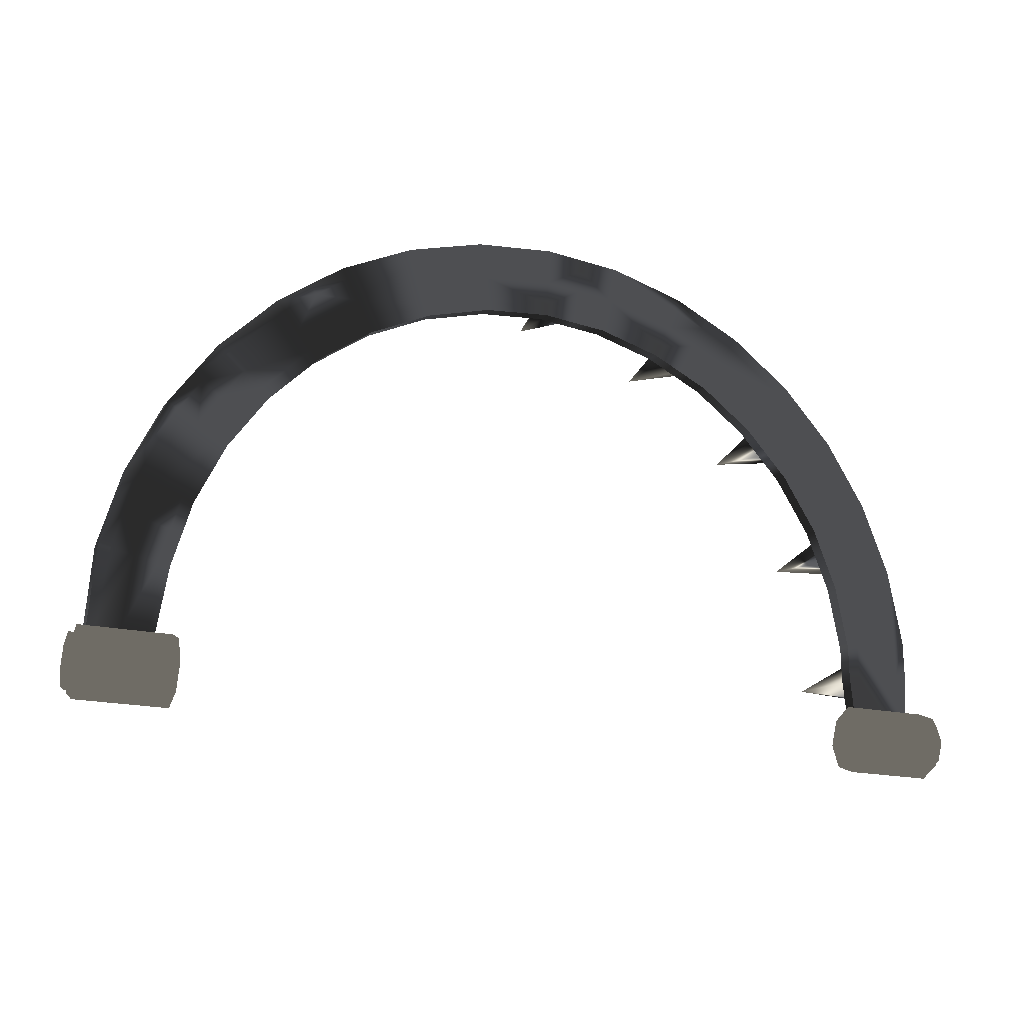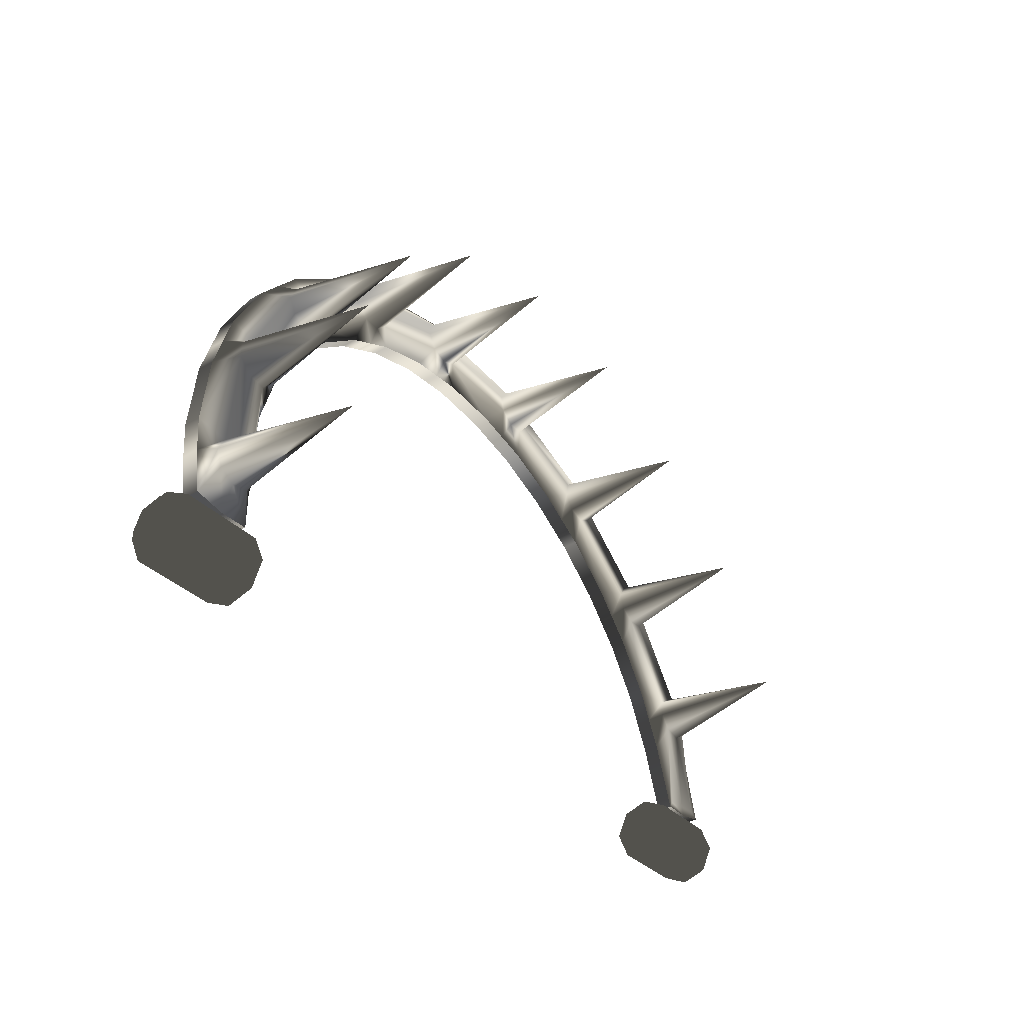
<metadata>
{"format":"obj","ext":"obj","renderer":"f3d","projection":"perspective","resolution":1024,"background":"white","views":[{"elev":-19.2,"azim":157.0,"up":"+Z"},{"elev":-30.6,"azim":-57.0,"up":"+Z"}]}
</metadata>
<code>
v  -18.95 1.591 2.321
v  -18.95 0.9364 2.404
v  -18.97 0.6982 0.5261
v  -18.97 1.353 0.4431
v  -17.95 1.538 7.15
v  -18.81 1.134 3.961
v  -18.81 1.788 3.878
v  -17.95 2.193 7.067
v  -17.24 2.383 8.563
v  -17.24 1.728 8.646
v  -14.63 2.261 12.85
v  -16.54 1.918 10.14
v  -16.54 2.572 10.06
v  -14.63 2.916 12.76
v  -13.46 3.064 13.93
v  -13.46 2.409 14.01
v  -9.551 2.797 17.07
v  -12.28 2.557 15.18
v  -12.28 3.212 15.1
v  -9.551 3.452 16.99
v  -8.044 3.541 17.69
v  -8.044 2.886 17.77
v  -3.32 3.083 19.32
v  -6.535 2.974 18.47
v  -6.535 3.629 18.39
v  -3.32 3.737 19.24
v  -1.663 3.756 19.39
v  -1.663 3.101 19.47
v  3.311 3.083 19.32
v  -0.0048 3.119 19.61
v  -0.0049 3.774 19.53
v  3.311 3.737 19.24
v  4.918 3.683 18.82
v  4.918 3.029 18.9
v  9.541 2.797 17.07
v  6.525 2.974 18.47
v  6.525 3.629 18.39
v  9.541 3.452 16.99
v  10.91 3.332 16.05
v  10.91 2.678 16.13
v  14.62 2.261 12.85
v  12.27 2.557 15.18
v  12.27 3.212 15.1
v  14.62 2.916 12.76
v  15.58 2.744 11.41
v  15.58 2.09 11.5
v  17.94 1.538 7.15
v  16.53 1.918 10.14
v  16.53 2.572 10.06
v  17.94 2.193 7.067
v  18.37 1.991 5.473
v  18.37 1.336 5.556
v  18.96 0.6982 0.5261
v  18.8 1.134 3.961
v  18.8 1.788 3.878
v  18.96 1.353 0.4431
v  -15.85 1.723 3.361
v  -15.97 1.547 1.974
v  -15.97 0.8924 2.058
v  -15.85 1.068 3.444
v  -15.13 1.409 6.132
v  -15.13 2.064 6.049
v  -13.94 2.384 8.571
v  -14.53 2.224 7.309
v  -14.53 1.569 7.392
v  -13.94 1.729 8.654
v  -12.33 2.018 10.93
v  -12.33 2.673 10.85
v  -10.35 2.922 12.82
v  -11.34 2.797 11.83
v  -11.34 2.143 11.92
v  -10.35 2.268 12.9
v  -8.051 2.47 14.5
v  -8.051 3.125 14.41
v  -5.509 3.274 15.59
v  -6.779 3.199 15
v  -6.779 2.545 15.08
v  -5.509 2.62 15.67
v  -2.799 2.711 16.39
v  -2.799 3.365 16.31
v  -0.0049 3.396 16.55
v  -1.402 3.381 16.43
v  -1.402 2.726 16.51
v  -0.0049 2.742 16.64
v  2.79 2.711 16.39
v  2.79 3.365 16.31
v  5.499 3.274 15.59
v  4.144 3.32 15.95
v  4.144 2.665 16.03
v  5.499 2.62 15.67
v  8.041 2.47 14.5
v  8.041 3.125 14.41
v  10.34 2.922 12.82
v  9.189 3.023 13.61
v  9.189 2.369 13.7
v  10.34 2.268 12.9
v  12.32 2.018 10.93
v  12.32 2.673 10.85
v  13.93 2.384 8.571
v  13.13 2.528 9.709
v  13.13 1.874 9.792
v  13.93 1.729 8.654
v  15.12 1.409 6.132
v  15.12 2.064 6.049
v  15.84 1.723 3.361
v  15.48 1.893 4.704
v  15.48 1.239 4.787
v  15.84 1.068 3.444
v  16.27 0.6684 0.2916
v  16.27 1.323 0.2085
v  -18.45 1.585 2.276
v  -17.46 1.569 2.147
v  -17.33 1.755 3.619
v  -18.31 1.777 3.791
v  -17.64 0.6649 0.2639
v  -17.64 1.319 0.1808
v  -16.54 2.128 6.558
v  -17.48 2.171 6.897
v  -16.9 1.025 7.854
v  -16.43 0.9433 7.208
v  -17.24 0.448 3.304
v  -18.02 0.4302 3.163
v  -16.79 2.356 8.354
v  -15.89 2.303 7.936
v  -15.24 2.478 9.315
v  -16.11 2.541 9.811
v  -13.48 2.794 11.81
v  -14.25 2.875 12.44
v  -13.43 1.698 13.16
v  -13.21 1.601 12.39
v  -15.32 1.167 8.972
v  -16.12 1.183 9.102
v  -13.1 3.019 13.58
v  -12.4 2.931 12.88
v  -11.31 3.067 13.96
v  -11.96 3.163 14.72
v  -8.801 3.288 15.7
v  -9.301 3.397 16.56
v  -8.341 2.181 16.96
v  -8.402 2.08 16.17
v  -11.56 1.764 13.67
v  -12.26 1.813 14.06
v  -7.832 3.483 17.24
v  -7.411 3.37 16.35
v  -6.022 3.451 16.99
v  -6.364 3.57 17.92
v  -3.06 3.551 17.78
v  -3.233 3.675 18.75
v  -2.247 2.416 18.81
v  -2.578 2.324 18.09
v  -6.411 2.162 16.82
v  -6.933 2.239 17.42
v  -1.619 3.693 18.89
v  -1.532 3.568 17.91
v  -0.0049 3.585 18.04
v  -0.0049 3.711 19.03
v  3.05 3.551 17.78
v  3.224 3.675 18.75
v  4.117 2.374 18.49
v  3.557 2.302 17.92
v  -0.4846 2.315 18.02
v  -0.7664 2.409 18.77
v  4.789 3.623 18.34
v  4.531 3.501 17.38
v  6.012 3.451 16.99
v  6.354 3.57 17.92
v  8.791 3.288 15.7
v  9.291 3.397 16.56
v  9.984 2.061 16.02
v  9.261 2.017 15.67
v  5.5 2.204 17.14
v  5.492 2.304 17.94
v  10.62 3.28 15.64
v  10.05 3.178 14.83
v  11.3 3.067 13.96
v  11.95 3.163 14.72
v  13.47 2.794 11.81
v  14.24 2.875 12.44
v  14.65 1.514 11.71
v  13.85 1.504 11.63
v  10.82 1.841 14.29
v  11.09 1.936 15.04
v  15.17 2.708 11.13
v  14.35 2.636 10.56
v  15.23 2.478 9.315
v  16.1 2.541 9.811
v  16.53 2.128 6.558
v  17.47 2.171 6.897
v  17.54 0.7995 6.074
v  16.77 0.8246 6.272
v  14.83 1.272 9.796
v  15.34 1.349 10.41
v  17.89 1.974 5.344
v  16.92 1.942 5.088
v  17.32 1.755 3.619
v  18.31 1.777 3.791
v  18.58 1.393 0.7614
v  17.58 1.382 0.675
v  17.63 1.319 0.1808
v  17.63 0.6649 0.2639
v  18.58 0.7385 0.8445
v  17.58 0.7276 0.758
v  17.06 0.5636 4.215
v  17.75 0.615 4.62
v  -16.28 1.323 0.2085
v  -16.28 0.6684 0.2916
v  -18.59 1.393 0.7614
v  -17.59 1.382 0.675
v  -16.47 1.552 2.018
v  -16.35 1.734 3.447
v  -15.6 2.085 6.218
v  -15.64 0.9268 7.078
v  -16.59 0.3916 2.859
v  -14.99 2.25 7.519
v  -14.37 2.415 8.819
v  -12.72 2.713 11.17
v  -12.52 1.551 12
v  -14.86 1.085 8.325
v  -11.69 2.842 12.18
v  -10.67 2.971 13.2
v  -8.301 3.179 14.84
v  -7.881 2.004 15.57
v  -11.35 1.666 12.91
v  -6.99 3.256 15.45
v  -5.68 3.333 16.06
v  -2.886 3.427 16.8
v  -2.296 2.229 17.35
v  -6.473 2.062 16.02
v  -1.446 3.443 16.92
v  -0.0049 3.459 17.05
v  2.876 3.427 16.8
v  3.565 2.201 17.12
v  -0.8159 2.223 17.3
v  4.273 3.38 16.43
v  5.67 3.333 16.06
v  8.291 3.179 14.84
v  8.995 1.922 14.92
v  4.939 2.131 16.57
v  9.476 3.075 14.02
v  10.66 2.971 13.2
v  12.71 2.713 11.17
v  13.34 1.426 11.01
v  10.1 1.798 13.94
v  13.54 2.564 9.994
v  14.36 2.415 8.819
v  15.59 2.085 6.218
v  16.07 0.7733 5.868
v  14.04 1.262 9.718
v  15.96 1.909 4.833
v  16.34 1.734 3.447
v  16.59 1.371 0.5885
v  16.59 0.7166 0.6715
v  16.28 0.5887 4.413
v  -16.6 1.371 0.5885
v  -18.46 0.3485 2.52
v  -18.32 0.251 1.75
v  -17.67 0.1946 1.306
v  -16.9 0.2124 1.447
v  -16.45 0.2941 2.09
v  -14.99 0.9855 7.54
v  -11.74 1.579 12.21
v  -7.081 1.996 15.51
v  -1.566 2.188 17.02
v  4.137 2.13 16.57
v  9.341 1.831 14.21
v  13.42 1.326 10.22
v  15.88 0.6756 5.098
v  17.95 0.7127 5.39
v  15.27 1.45 11.2
v  10.74 2.027 15.75
v  4.919 2.375 18.49
v  -1.496 2.451 19.09
v  -7.732 2.247 17.48
v  -13.04 1.786 13.85
v  -16.77 1.125 8.639
v  -17.46 -5.098 2.993
v  -15.88 -4.365 8.777
v  -12.39 -3.738 13.72
v  -7.407 -3.299 17.18
v  -1.531 -3.1 18.74
v  4.528 -3.167 18.22
v  10.04 -3.491 15.67
v  14.34 -4.032 11.4
v  16.91 -4.726 5.931
o Cylinder002
g Cylinder002
f -282 -283 -284
f -284 -281 -282
f -278 -279 -280
f -280 -277 -278
f -280 -275 -276
f -276 -277 -280
f -272 -273 -274
f -274 -271 -272
f -274 -269 -270
f -270 -271 -274
f -266 -267 -268
f -268 -265 -266
f -268 -263 -264
f -264 -265 -268
f -260 -261 -262
f -262 -259 -260
f -262 -257 -258
f -258 -259 -262
f -254 -255 -256
f -256 -253 -254
f -256 -251 -252
f -252 -253 -256
f -248 -249 -250
f -250 -247 -248
f -250 -245 -246
f -246 -247 -250
f -242 -243 -244
f -244 -241 -242
f -244 -239 -240
f -240 -241 -244
f -236 -237 -238
f -238 -235 -236
f -238 -233 -234
f -234 -235 -238
f -230 -231 -232
f -232 -229 -230
f -226 -227 -228
f -228 -225 -226
f -224 -225 -228
f -228 -223 -224
f -220 -221 -222
f -222 -219 -220
f -218 -219 -222
f -222 -217 -218
f -214 -215 -216
f -216 -213 -214
f -212 -213 -216
f -216 -211 -212
f -208 -209 -210
f -210 -207 -208
f -206 -207 -210
f -210 -205 -206
f -202 -203 -204
f -204 -201 -202
f -200 -201 -204
f -204 -199 -200
f -196 -197 -198
f -198 -195 -196
f -194 -195 -198
f -198 -193 -194
f -190 -191 -192
f -192 -189 -190
f -188 -189 -192
f -192 -187 -188
f -184 -185 -186
f -186 -183 -184
f -182 -183 -186
f -186 -181 -182
f -178 -179 -180
f -180 -177 -178
f -176 -177 -180
f -180 -175 -176
f -172 -173 -174
f -174 -171 -172
f -169 -170 -282
f -282 -281 -169
f -168 -172 -171
f -171 -167 -168
f -164 -165 -166
f -166 -163 -164
f -160 -161 -162
f -162 -159 -160
f -158 -160 -159
f -159 -157 -158
f -154 -155 -156
f -156 -153 -154
f -150 -151 -152
f -152 -149 -150
f -148 -150 -149
f -149 -147 -148
f -144 -145 -146
f -146 -143 -144
f -140 -141 -142
f -142 -139 -140
f -138 -140 -139
f -139 -137 -138
f -134 -135 -136
f -136 -133 -134
f -130 -131 -132
f -132 -129 -130
f -128 -130 -129
f -129 -127 -128
f -124 -125 -126
f -126 -123 -124
f -120 -121 -122
f -122 -119 -120
f -118 -120 -119
f -119 -117 -118
f -114 -115 -116
f -116 -113 -114
f -110 -111 -112
f -112 -109 -110
f -108 -110 -109
f -109 -107 -108
f -104 -105 -106
f -106 -103 -104
f -100 -101 -102
f -102 -99 -100
f -98 -100 -99
f -99 -97 -98
f -94 -95 -96
f -96 -93 -94
f -90 -91 -92
f -92 -89 -90
f -90 -89 -88
f -88 -87 -90
f -85 -86 -229
f -229 -232 -85
f -82 -83 -84
f -84 -81 -82
f -283 -279 -278
f -278 -284 -283
f -275 -273 -272
f -272 -276 -275
f -269 -267 -266
f -266 -270 -269
f -263 -261 -260
f -260 -264 -263
f -257 -255 -254
f -254 -258 -257
f -251 -249 -248
f -248 -252 -251
f -245 -243 -242
f -242 -246 -245
f -239 -237 -236
f -236 -240 -239
f -233 -231 -230
f -230 -234 -233
f -226 -79 -80
f -80 -227 -226
f -220 -224 -223
f -223 -221 -220
f -214 -218 -217
f -217 -215 -214
f -208 -212 -211
f -211 -209 -208
f -202 -206 -205
f -205 -203 -202
f -196 -200 -199
f -199 -197 -196
f -190 -194 -193
f -193 -191 -190
f -184 -188 -187
f -187 -185 -184
f -178 -182 -181
f -181 -179 -178
f -173 -77 -78
f -78 -174 -173
f -168 -167 -162
f -162 -161 -168
f -158 -157 -152
f -152 -151 -158
f -148 -147 -142
f -142 -141 -148
f -138 -137 -132
f -132 -131 -138
f -128 -127 -122
f -122 -121 -128
f -118 -117 -112
f -112 -111 -118
f -108 -107 -102
f -102 -101 -108
f -98 -97 -92
f -92 -91 -98
f -75 -76 -173
f -173 -172 -75
f -169 -80 -79
f -79 -170 -169
f -168 -74 -75
f -75 -172 -168
f -164 -72 -73
f -73 -165 -164
f -70 -71 -161
f -161 -160 -70
f -158 -69 -70
f -70 -160 -158
f -154 -67 -68
f -68 -155 -154
f -65 -66 -151
f -151 -150 -65
f -148 -64 -65
f -65 -150 -148
f -144 -62 -63
f -63 -145 -144
f -60 -61 -141
f -141 -140 -60
f -138 -59 -60
f -60 -140 -138
f -134 -57 -58
f -58 -135 -134
f -55 -56 -131
f -131 -130 -55
f -128 -54 -55
f -55 -130 -128
f -124 -52 -53
f -53 -125 -124
f -50 -51 -121
f -121 -120 -50
f -118 -49 -50
f -50 -120 -118
f -114 -47 -48
f -48 -115 -114
f -45 -46 -111
f -111 -110 -45
f -108 -44 -45
f -45 -110 -108
f -104 -42 -43
f -43 -105 -104
f -40 -41 -101
f -101 -100 -40
f -98 -39 -40
f -40 -100 -98
f -94 -37 -38
f -38 -95 -94
f -35 -36 -91
f -91 -90 -35
f -87 -34 -35
f -35 -90 -87
f -85 -176 -175
f -175 -86 -85
f -32 -33 -83
f -83 -82 -32
f -76 -31 -77
f -77 -173 -76
f -161 -71 -74
f -74 -168 -161
f -151 -66 -69
f -69 -158 -151
f -141 -61 -64
f -64 -148 -141
f -131 -56 -59
f -59 -138 -131
f -121 -51 -54
f -54 -128 -121
f -111 -46 -49
f -49 -118 -111
f -101 -41 -44
f -44 -108 -101
f -91 -36 -39
f -39 -98 -91
f -284 -174 -78
f -78 -281 -284
f -278 -171 -174
f -174 -284 -278
f -277 -167 -171
f -171 -278 -277
f -276 -162 -167
f -167 -277 -276
f -272 -159 -162
f -162 -276 -272
f -271 -157 -159
f -159 -272 -271
f -270 -152 -157
f -157 -271 -270
f -266 -149 -152
f -152 -270 -266
f -265 -147 -149
f -149 -266 -265
f -264 -142 -147
f -147 -265 -264
f -260 -139 -142
f -142 -264 -260
f -259 -137 -139
f -139 -260 -259
f -258 -132 -137
f -137 -259 -258
f -254 -129 -132
f -132 -258 -254
f -253 -127 -129
f -129 -254 -253
f -252 -122 -127
f -127 -253 -252
f -248 -119 -122
f -122 -252 -248
f -247 -117 -119
f -119 -248 -247
f -246 -112 -117
f -117 -247 -246
f -242 -109 -112
f -112 -246 -242
f -241 -107 -109
f -109 -242 -241
f -240 -102 -107
f -107 -241 -240
f -236 -99 -102
f -102 -240 -236
f -235 -97 -99
f -99 -236 -235
f -234 -92 -97
f -97 -235 -234
f -230 -89 -92
f -92 -234 -230
f -229 -88 -89
f -89 -230 -229
f -86 -87 -88
f -88 -229 -86
f -175 -34 -87
f -87 -86 -175
f -180 -35 -34
f -34 -175 -180
f -179 -36 -35
f -35 -180 -179
f -181 -39 -36
f -36 -179 -181
f -186 -40 -39
f -39 -181 -186
f -185 -41 -40
f -40 -186 -185
f -187 -44 -41
f -41 -185 -187
f -192 -45 -44
f -44 -187 -192
f -191 -46 -45
f -45 -192 -191
f -193 -49 -46
f -46 -191 -193
f -198 -50 -49
f -49 -193 -198
f -197 -51 -50
f -50 -198 -197
f -199 -54 -51
f -51 -197 -199
f -204 -55 -54
f -54 -199 -204
f -203 -56 -55
f -55 -204 -203
f -205 -59 -56
f -56 -203 -205
f -210 -60 -59
f -59 -205 -210
f -209 -61 -60
f -60 -210 -209
f -211 -64 -61
f -61 -209 -211
f -216 -65 -64
f -64 -211 -216
f -215 -66 -65
f -65 -216 -215
f -217 -69 -66
f -66 -215 -217
f -222 -70 -69
f -69 -217 -222
f -221 -71 -70
f -70 -222 -221
f -223 -74 -71
f -71 -221 -223
f -228 -75 -74
f -74 -223 -228
f -227 -76 -75
f -75 -228 -227
f -80 -31 -76
f -76 -227 -80
f -169 -77 -31
f -31 -80 -169
f -281 -78 -77
f -77 -169 -281
f -283 -30 -163
f -163 -279 -283
f -282 -29 -30
f -30 -283 -282
f -170 -28 -29
f -29 -282 -170
f -79 -27 -28
f -28 -170 -79
f -226 -26 -27
f -27 -79 -226
f -225 -72 -26
f -26 -226 -225
f -224 -73 -72
f -72 -225 -224
f -220 -25 -73
f -73 -224 -220
f -219 -67 -25
f -25 -220 -219
f -218 -68 -67
f -67 -219 -218
f -214 -24 -68
f -68 -218 -214
f -213 -62 -24
f -24 -214 -213
f -212 -63 -62
f -62 -213 -212
f -208 -23 -63
f -63 -212 -208
f -207 -57 -23
f -23 -208 -207
f -206 -58 -57
f -57 -207 -206
f -202 -22 -58
f -58 -206 -202
f -201 -52 -22
f -22 -202 -201
f -200 -53 -52
f -52 -201 -200
f -196 -21 -53
f -53 -200 -196
f -195 -47 -21
f -21 -196 -195
f -194 -48 -47
f -47 -195 -194
f -190 -20 -48
f -48 -194 -190
f -189 -42 -20
f -20 -190 -189
f -188 -43 -42
f -42 -189 -188
f -184 -19 -43
f -43 -188 -184
f -183 -37 -19
f -19 -184 -183
f -182 -38 -37
f -37 -183 -182
f -178 -18 -38
f -38 -182 -178
f -177 -32 -18
f -18 -178 -177
f -176 -33 -32
f -32 -177 -176
f -85 -83 -33
f -33 -176 -85
f -232 -84 -83
f -83 -85 -232
f -231 -81 -84
f -84 -232 -231
f -233 -17 -81
f -81 -231 -233
f -238 -96 -17
f -17 -233 -238
f -237 -93 -96
f -96 -238 -237
f -239 -16 -93
f -93 -237 -239
f -244 -106 -16
f -16 -239 -244
f -243 -103 -106
f -106 -244 -243
f -245 -15 -103
f -103 -243 -245
f -250 -116 -15
f -15 -245 -250
f -249 -113 -116
f -116 -250 -249
f -251 -14 -113
f -113 -249 -251
f -256 -126 -14
f -14 -251 -256
f -255 -123 -126
f -126 -256 -255
f -257 -13 -123
f -123 -255 -257
f -262 -136 -13
f -13 -257 -262
f -261 -133 -136
f -136 -262 -261
f -263 -12 -133
f -133 -261 -263
f -268 -146 -12
f -12 -263 -268
f -267 -143 -146
f -146 -268 -267
f -269 -11 -143
f -143 -267 -269
f -274 -156 -11
f -11 -269 -274
f -273 -153 -156
f -156 -274 -273
f -275 -10 -153
f -153 -273 -275
f -280 -166 -10
f -10 -275 -280
f -279 -163 -166
f -166 -280 -279
f -9 -163 -30
f -9 -164 -163
f -9 -72 -164
f -9 -26 -72
f -9 -27 -26
f -9 -28 -27
f -9 -29 -28
f -9 -30 -29
f -8 -153 -10
f -8 -154 -153
f -8 -67 -154
f -8 -25 -67
f -8 -73 -25
f -8 -165 -73
f -8 -166 -165
f -8 -10 -166
f -7 -143 -11
f -7 -144 -143
f -7 -62 -144
f -7 -24 -62
f -7 -68 -24
f -7 -155 -68
f -7 -156 -155
f -7 -11 -156
f -6 -133 -12
f -6 -134 -133
f -6 -57 -134
f -6 -23 -57
f -6 -63 -23
f -6 -145 -63
f -6 -146 -145
f -6 -12 -146
f -5 -123 -13
f -5 -124 -123
f -5 -52 -124
f -5 -22 -52
f -5 -58 -22
f -5 -135 -58
f -5 -136 -135
f -5 -13 -136
f -4 -113 -14
f -4 -114 -113
f -4 -47 -114
f -4 -21 -47
f -4 -53 -21
f -4 -125 -53
f -4 -126 -125
f -4 -14 -126
f -3 -103 -15
f -3 -104 -103
f -3 -42 -104
f -3 -20 -42
f -3 -48 -20
f -3 -115 -48
f -3 -116 -115
f -3 -15 -116
f -2 -93 -16
f -2 -94 -93
f -2 -37 -94
f -2 -19 -37
f -2 -43 -19
f -2 -105 -43
f -2 -106 -105
f -2 -16 -106
f -1 -81 -17
f -1 -82 -81
f -1 -32 -82
f -1 -18 -32
f -1 -38 -18
f -1 -95 -38
f -1 -96 -95
f -1 -17 -96
v  15.56 3.201 -0.9521
v  15.56 2.761 -2.012
v  15.56 1.7 -2.451
v  15.56 0.6398 -2.01
v  15.56 0.2014 -0.9494
v  15.56 0.6417 0.1108
v  15.56 1.703 0.5492
v  15.56 2.763 0.1089
v  19.38 0.6417 0.1108
v  19.38 1.703 0.5492
v  19.38 0.2014 -0.9494
v  19.38 0.6398 -2.01
v  19.38 1.7 -2.451
v  19.38 2.761 -2.012
v  19.38 3.201 -0.9521
v  19.38 2.763 0.1089
v  19.68 1.702 0.2245
v  19.68 0.8711 -0.119
v  19.68 0.5262 -0.9497
v  19.68 0.8696 -1.781
v  19.68 1.7 -2.126
v  19.68 2.532 -1.783
v  19.68 2.877 -0.9518
v  19.68 2.533 -0.1205
v  19.38 0.8711 -0.119
v  19.38 1.702 0.2245
v  19.38 0.5262 -0.9497
v  19.38 0.8696 -1.781
v  19.38 1.7 -2.126
v  19.38 2.532 -1.783
v  19.38 2.877 -0.9518
v  19.38 2.533 -0.1205
o Cylinder003
g Cylinder003
f -32 -31 -30
f -30 -29 -28
f -28 -27 -26
f -30 -28 -26
f -32 -30 -26
f -25 -32 -26
f -26 -27 -24
f -24 -23 -26
f -27 -28 -22
f -22 -24 -27
f -28 -29 -21
f -21 -22 -28
f -29 -30 -20
f -20 -21 -29
f -30 -31 -19
f -19 -20 -30
f -31 -32 -18
f -18 -19 -31
f -32 -25 -17
f -17 -18 -32
f -25 -26 -23
f -23 -17 -25
f -16 -15 -14
f -14 -13 -12
f -12 -11 -10
f -14 -12 -10
f -16 -14 -10
f -9 -16 -10
f -23 -24 -8
f -8 -7 -23
f -24 -22 -6
f -6 -8 -24
f -22 -21 -5
f -5 -6 -22
f -21 -20 -4
f -4 -5 -21
f -20 -19 -3
f -3 -4 -20
f -19 -18 -2
f -2 -3 -19
f -18 -17 -1
f -1 -2 -18
f -17 -23 -7
f -7 -1 -17
f -7 -8 -15
f -15 -16 -7
f -8 -6 -14
f -14 -15 -8
f -6 -5 -13
f -13 -14 -6
f -5 -4 -12
f -12 -13 -5
f -4 -3 -11
f -11 -12 -4
f -3 -2 -10
f -10 -11 -3
f -2 -1 -9
f -9 -10 -2
f -1 -7 -16
f -16 -9 -1
v  -15.69 0.2014 -0.9494
v  -15.69 0.6417 0.1108
v  -15.69 1.703 0.5492
v  -15.69 2.763 0.1089
v  -15.69 3.201 -0.9521
v  -15.69 2.761 -2.012
v  -15.69 1.7 -2.451
v  -15.69 0.6398 -2.01
v  -19.52 2.761 -2.012
v  -19.52 1.7 -2.451
v  -19.52 3.201 -0.9521
v  -19.52 2.763 0.1089
v  -19.52 1.703 0.5492
v  -19.52 0.6417 0.1108
v  -19.52 0.2014 -0.9494
v  -19.52 0.6398 -2.01
v  -19.82 1.7 -2.126
v  -19.82 2.532 -1.783
v  -19.82 2.877 -0.9518
v  -19.82 2.533 -0.1205
v  -19.82 1.702 0.2245
v  -19.82 0.8711 -0.119
v  -19.82 0.5262 -0.9497
v  -19.82 0.8696 -1.781
v  -19.52 2.532 -1.783
v  -19.52 1.7 -2.126
v  -19.52 2.877 -0.9518
v  -19.52 2.533 -0.1205
v  -19.52 1.702 0.2245
v  -19.52 0.8711 -0.119
v  -19.52 0.5262 -0.9497
v  -19.52 0.8696 -1.781
o Cylinder004
g Cylinder004
f -30 -31 -32
f -28 -29 -30
f -26 -27 -28
f -26 -28 -30
f -26 -30 -32
f -26 -32 -25
f -24 -27 -26
f -26 -23 -24
f -22 -28 -27
f -27 -24 -22
f -21 -29 -28
f -28 -22 -21
f -20 -30 -29
f -29 -21 -20
f -19 -31 -30
f -30 -20 -19
f -18 -32 -31
f -31 -19 -18
f -17 -25 -32
f -32 -18 -17
f -23 -26 -25
f -25 -17 -23
f -14 -15 -16
f -12 -13 -14
f -10 -11 -12
f -10 -12 -14
f -10 -14 -16
f -10 -16 -9
f -8 -24 -23
f -23 -7 -8
f -6 -22 -24
f -24 -8 -6
f -5 -21 -22
f -22 -6 -5
f -4 -20 -21
f -21 -5 -4
f -3 -19 -20
f -20 -4 -3
f -2 -18 -19
f -19 -3 -2
f -1 -17 -18
f -18 -2 -1
f -7 -23 -17
f -17 -1 -7
f -15 -8 -7
f -7 -16 -15
f -14 -6 -8
f -8 -15 -14
f -13 -5 -6
f -6 -14 -13
f -12 -4 -5
f -5 -13 -12
f -11 -3 -4
f -4 -12 -11
f -10 -2 -3
f -3 -11 -10
f -9 -1 -2
f -2 -10 -9
f -16 -7 -1
f -1 -9 -16

</code>
